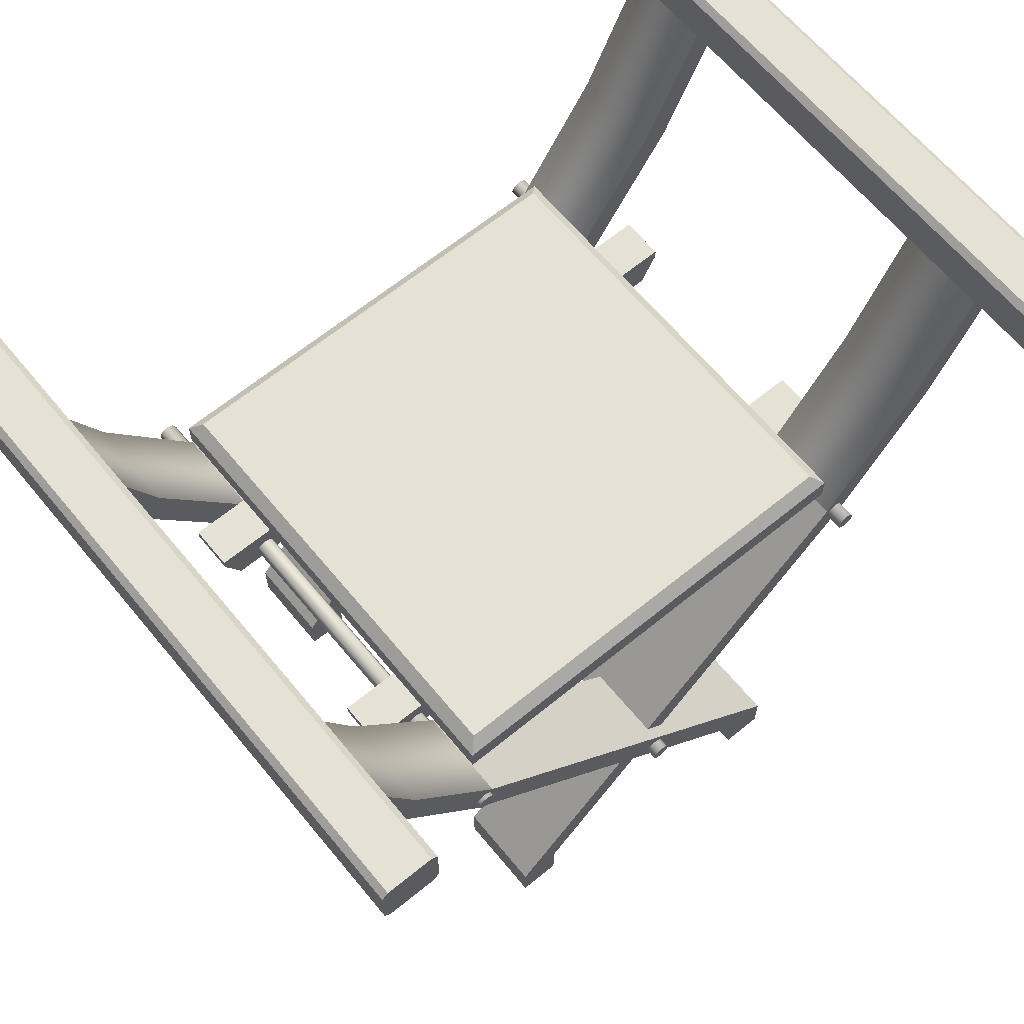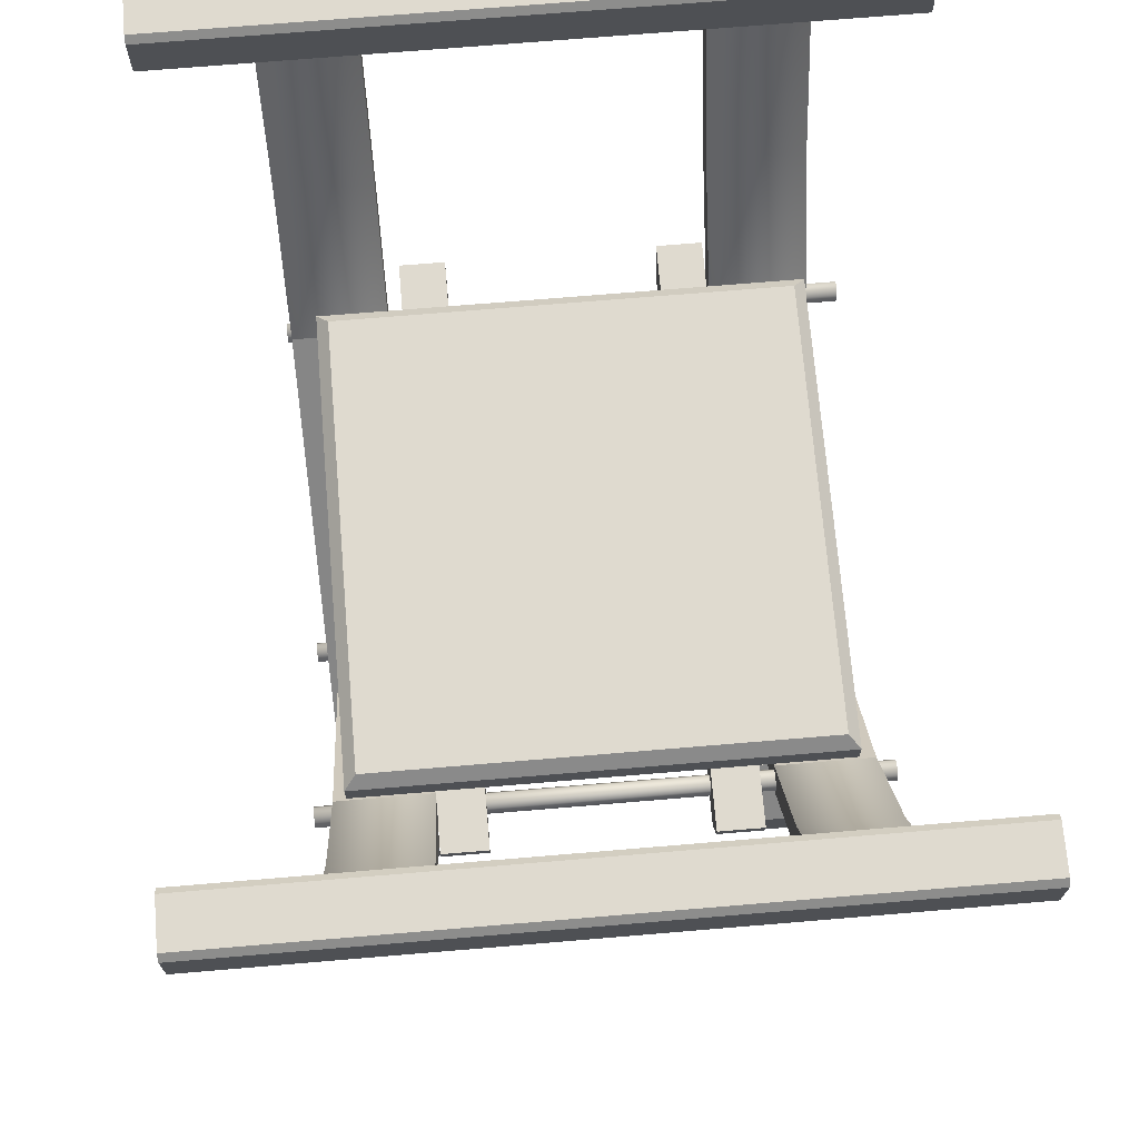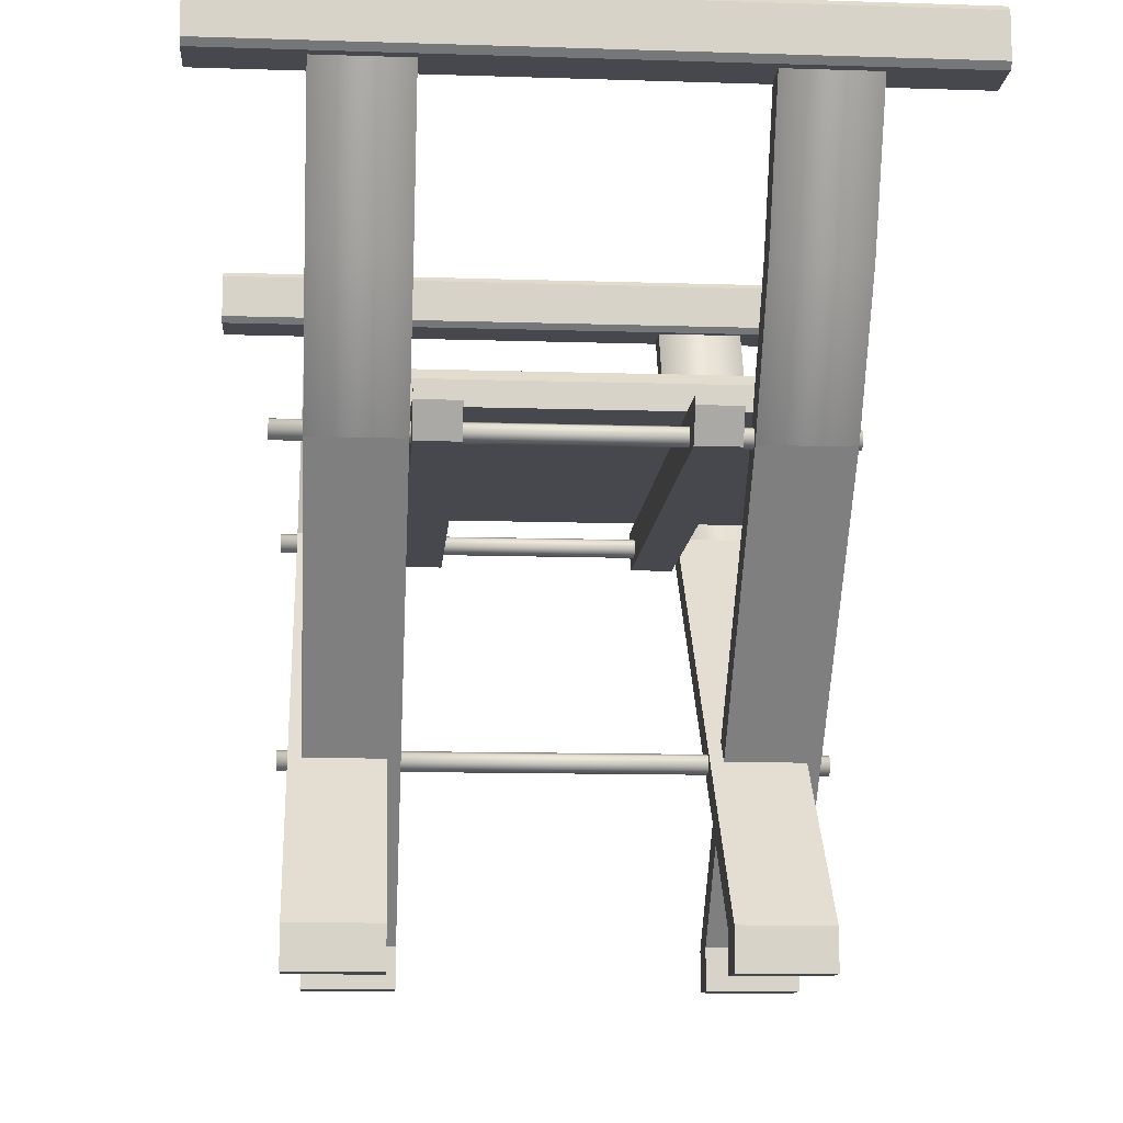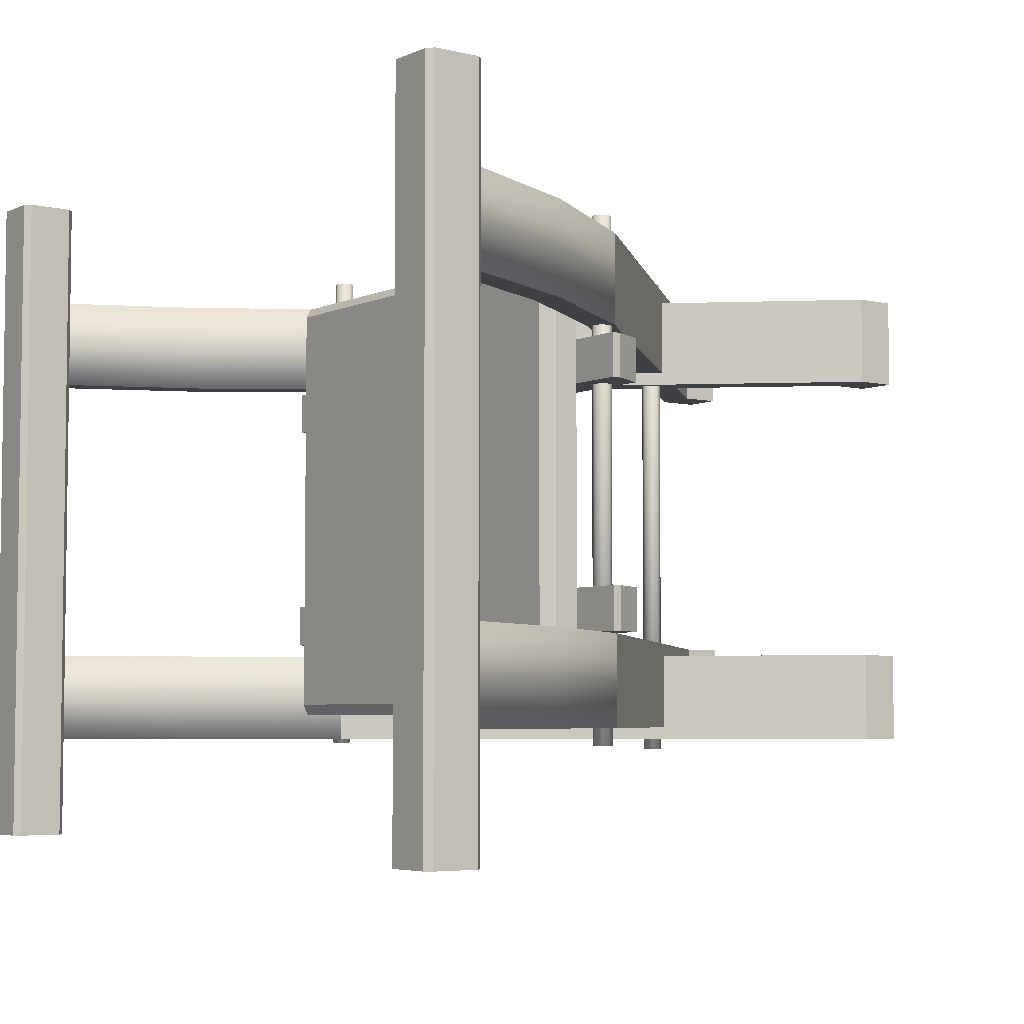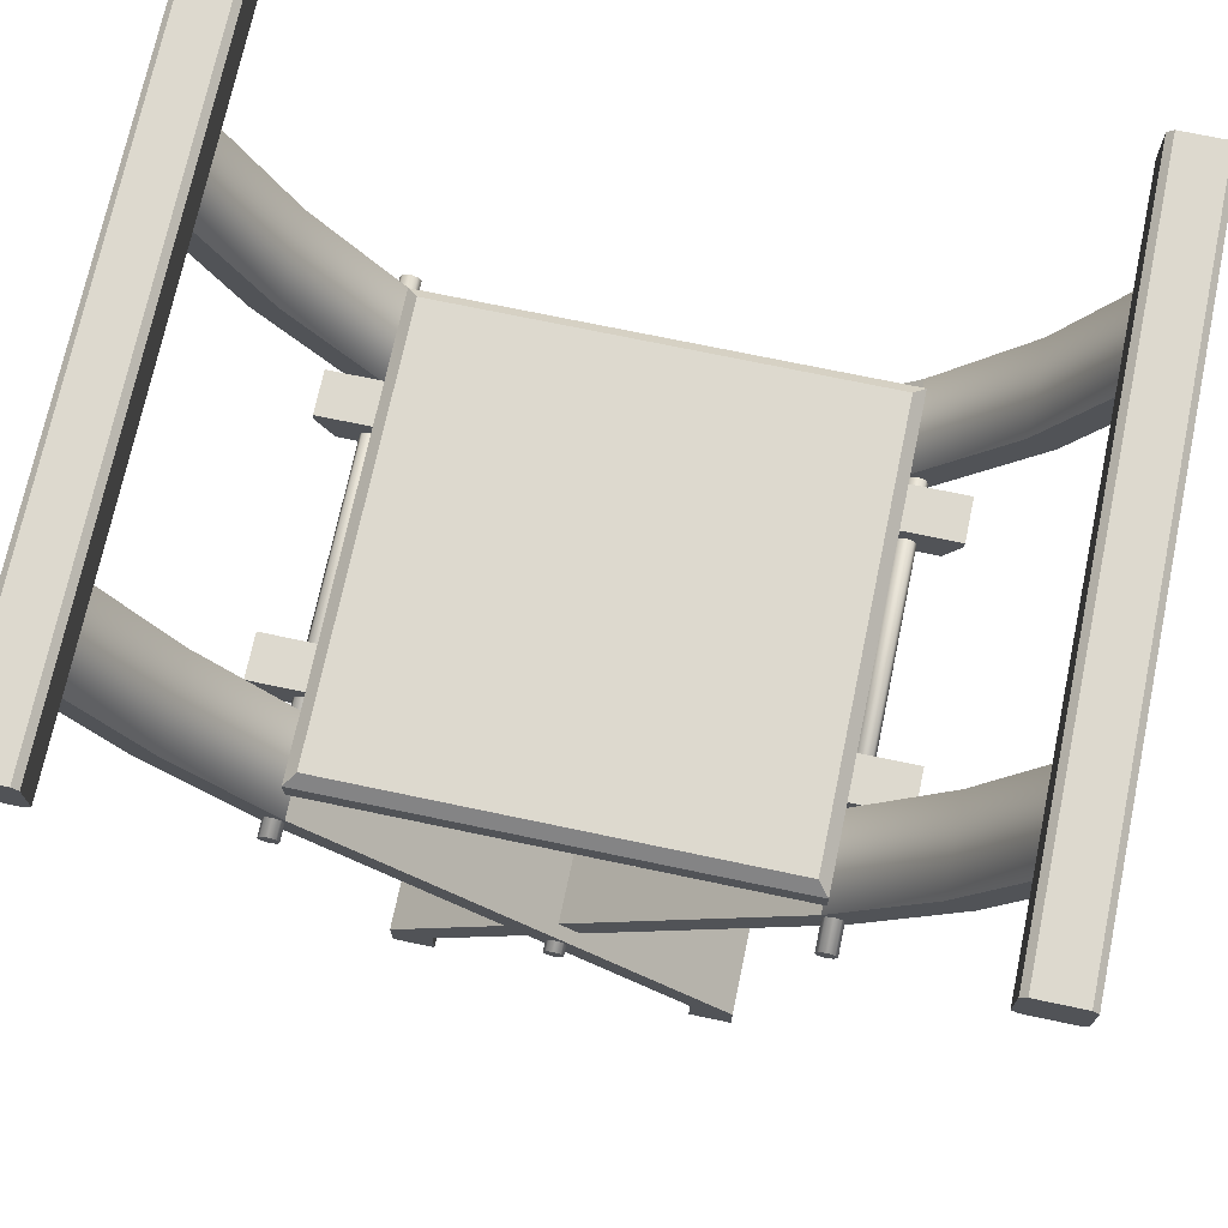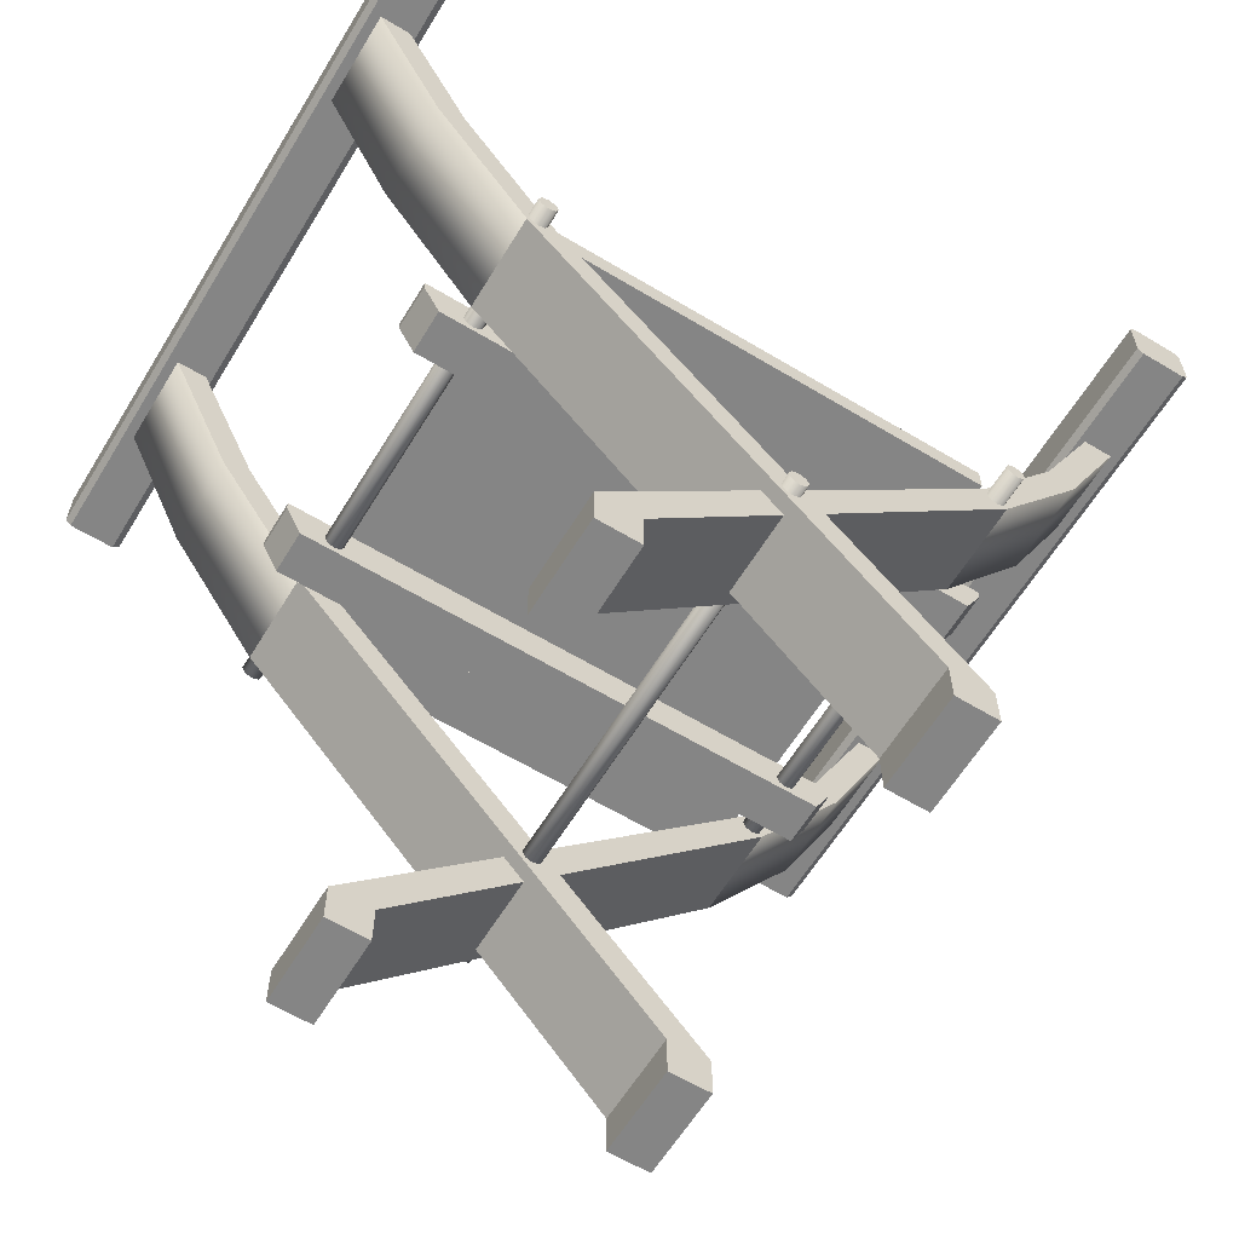
<metadata>
{"format":"obj","ext":"obj","renderer":"f3d","projection":"perspective","resolution":1024,"background":"white","views":[{"elev":64.5,"azim":140.5,"up":"+Y"},{"elev":70.9,"azim":-94.8,"up":"+Y"},{"elev":-11.8,"azim":85.6,"up":"+Y"},{"elev":-4.9,"azim":-126.4,"up":"+Z"},{"elev":71.7,"azim":11.9,"up":"+Y"},{"elev":-61.7,"azim":-31.4,"up":"+Y"}]}
</metadata>
<code>
o Medieval_X_Chair
v -2.272 -1.911 0.9988
v -2.288 -1.918 0.9988
v -2.294 -1.934 0.9988
v -2.288 -1.95 0.9988
v -2.272 -1.956 0.9988
v -2.256 -1.95 0.9988
v -2.249 -1.934 0.9988
v -2.256 -1.918 0.9988
v -2.272 -1.911 -0.2012
v -2.288 -1.918 -0.2012
v -2.294 -1.934 -0.2012
v -2.288 -1.95 -0.2012
v -2.272 -1.956 -0.2012
v -2.256 -1.95 -0.2012
v -2.249 -1.934 -0.2012
v -2.256 -1.918 -0.2012
v -2.815 -2.505 -0.2163
v -2.799 -2.512 -0.2163
v -2.792 -2.528 -0.2163
v -2.799 -2.544 -0.2163
v -2.815 -2.55 -0.2163
v -2.831 -2.544 -0.2163
v -2.837 -2.528 -0.2163
v -2.831 -2.512 -0.2163
v -2.815 -2.505 0.9837
v -2.799 -2.512 0.9837
v -2.792 -2.528 0.9837
v -2.799 -2.544 0.9837
v -2.815 -2.55 0.9837
v -2.831 -2.544 0.9837
v -2.837 -2.528 0.9837
v -2.831 -2.512 0.9837
v -3.358 -1.911 0.9988
v -3.374 -1.918 0.9988
v -3.38 -1.934 0.9988
v -3.374 -1.95 0.9988
v -3.358 -1.956 0.9988
v -3.342 -1.95 0.9988
v -3.335 -1.934 0.9988
v -3.342 -1.918 0.9988
v -3.358 -1.911 -0.2012
v -3.374 -1.918 -0.2012
v -3.38 -1.934 -0.2012
v -3.374 -1.95 -0.2012
v -3.358 -1.956 -0.2012
v -3.342 -1.95 -0.2012
v -3.335 -1.934 -0.2012
v -3.342 -1.918 -0.2012
v -1.855 -1.162 1.169
v -1.841 -1.177 1.169
v -1.841 -1.282 1.169
v -1.855 -1.296 1.169
v -1.96 -1.296 1.169
v -1.974 -1.282 1.169
v -1.974 -1.177 1.169
v -1.96 -1.162 1.169
v -3.775 -1.162 1.169
v -3.789 -1.177 1.169
v -3.789 -1.282 1.169
v -3.775 -1.296 1.169
v -3.67 -1.296 1.169
v -3.656 -1.282 1.169
v -3.656 -1.177 1.169
v -3.67 -1.162 1.169
v -3.67 -1.162 -0.4315
v -3.656 -1.177 -0.4315
v -3.656 -1.282 -0.4315
v -3.67 -1.296 -0.4315
v -3.775 -1.296 -0.4315
v -3.789 -1.282 -0.4315
v -3.789 -1.177 -0.4315
v -3.775 -1.162 -0.4315
v -1.96 -1.162 -0.4315
v -1.974 -1.177 -0.4315
v -1.974 -1.282 -0.4315
v -1.96 -1.296 -0.4315
v -1.855 -1.296 -0.4315
v -1.841 -1.282 -0.4315
v -1.841 -1.177 -0.4315
v -1.855 -1.162 -0.4315
v -3.536 -1.611 0.05028
v -3.688 -1.288 0.05028
v -3.597 -1.633 0.05028
v -3.757 -1.288 0.05028
v -2.423 -3 0.05028
v -2.52 -3 0.05028
v -2.52 -2.904 -0.1616
v -2.52 -3 -0.1616
v -3.757 -1.288 -0.1616
v -3.597 -1.633 -0.1616
v -2.423 -3 -0.1616
v -3.383 -1.954 -0.1616
v -3.688 -1.288 -0.1616
v -3.536 -1.611 -0.1616
v -3.333 -1.914 -0.1616
v -2.423 -2.904 -0.1616
v -3.333 -1.914 0.05028
v -3.383 -1.954 0.05028
v -2.861 -2.528 -0.1616
v -2.815 -2.478 -0.1616
v -2.423 -2.904 0.05028
v -2.52 -2.904 0.05028
v -2.815 -2.578 -0.1616
v -2.769 -2.528 -0.1616
v -2.861 -2.528 -0.05565
v -2.815 -2.578 -0.05565
v -2.815 -2.478 -0.05565
v -2.769 -2.528 -0.05565
v -2.861 -2.528 -0.08592
v -2.815 -2.478 -0.08592
v -2.815 -2.578 -0.08592
v -2.769 -2.528 -0.08592
v -2.861 -2.528 0.02001
v -2.815 -2.578 0.02001
v -3.11 -2.904 -0.1918
v -3.206 -2.904 -0.1918
v -2.815 -2.478 0.02001
v -2.769 -2.528 0.02001
v -2.247 -1.954 -0.1918
v -2.297 -1.914 -0.1918
v -3.206 -2.904 0.02001
v -2.297 -1.914 0.02001
v -2.093 -1.611 0.02001
v -1.942 -1.288 0.02001
v -2.247 -1.954 0.02001
v -3.206 -3 0.02001
v -2.033 -1.633 0.02001
v -1.872 -1.288 0.02001
v -3.11 -3 0.02001
v -3.11 -2.904 0.02001
v -3.11 -3 -0.1918
v -3.206 -3 -0.1918
v -1.872 -1.288 -0.1918
v -2.033 -1.633 -0.1918
v -1.942 -1.288 -0.1918
v -2.093 -1.611 -0.1918
v -2.093 -1.611 0.7171
v -1.942 -1.288 0.7171
v -2.033 -1.633 0.7171
v -1.872 -1.288 0.7171
v -3.206 -3 0.7171
v -3.11 -3 0.7171
v -3.11 -2.904 0.9289
v -3.11 -3 0.9289
v -1.872 -1.288 0.9289
v -2.033 -1.633 0.9289
v -3.206 -3 0.9289
v -2.247 -1.954 0.9289
v -1.942 -1.288 0.9289
v -2.093 -1.611 0.9289
v -2.297 -1.914 0.9289
v -3.206 -2.904 0.9289
v -2.297 -1.914 0.7171
v -2.247 -1.954 0.7171
v -2.769 -2.528 0.9289
v -2.815 -2.478 0.9289
v -3.206 -2.904 0.7171
v -3.11 -2.904 0.7171
v -2.815 -2.578 0.9289
v -2.861 -2.528 0.9289
v -2.769 -2.528 0.823
v -2.815 -2.578 0.823
v -2.815 -2.478 0.823
v -2.861 -2.528 0.823
v -2.769 -2.528 0.8533
v -2.815 -2.478 0.8533
v -2.815 -2.578 0.8533
v -2.861 -2.528 0.8533
v -2.769 -2.528 0.7473
v -2.815 -2.578 0.7473
v -2.52 -2.904 0.9592
v -2.423 -2.904 0.9592
v -2.815 -2.478 0.7473
v -2.861 -2.528 0.7473
v -3.383 -1.954 0.9592
v -3.333 -1.914 0.9592
v -2.423 -2.904 0.7473
v -3.333 -1.914 0.7473
v -3.536 -1.611 0.7473
v -3.688 -1.288 0.7473
v -3.383 -1.954 0.7473
v -2.423 -3 0.7473
v -3.597 -1.633 0.7473
v -3.757 -1.288 0.7473
v -2.52 -3 0.7473
v -2.52 -2.904 0.7473
v -2.52 -3 0.9592
v -2.423 -3 0.9592
v -3.757 -1.288 0.9592
v -3.597 -1.633 0.9592
v -3.688 -1.288 0.9592
v -3.536 -1.611 0.9592
v -2.159 -1.896 0.1518
v -2.196 -1.971 0.1518
v -3.434 -1.971 0.1518
v -3.471 -1.896 0.1518
v -2.159 -1.874 0.1518
v -3.471 -1.874 0.1518
v -3.471 -1.874 0.0518
v -2.159 -1.874 0.0518
v -3.471 -1.896 0.0518
v -3.434 -1.971 0.0518
v -2.196 -1.971 0.0518
v -2.159 -1.896 0.0518
v -2.159 -1.896 0.6131
v -2.196 -1.971 0.6131
v -3.434 -1.971 0.6131
v -3.471 -1.896 0.6131
v -2.159 -1.874 0.6131
v -3.471 -1.874 0.6131
v -3.471 -1.874 0.7131
v -2.159 -1.874 0.7131
v -3.471 -1.896 0.7131
v -3.434 -1.971 0.7131
v -2.196 -1.971 0.7131
v -2.159 -1.896 0.7131
v -3.313 -1.79 -0.1045
v -3.313 -1.79 0.892
v -2.317 -1.79 0.892
v -2.317 -1.79 -0.1045
v -2.29 -1.817 -0.1307
v -2.29 -1.817 0.9182
v -3.339 -1.817 0.9182
v -3.339 -1.817 -0.1307
v -3.339 -1.875 -0.1307
v -3.339 -1.875 0.9182
v -2.29 -1.875 0.9182
v -2.29 -1.875 -0.1307
f 16 15 10 9
f 15 14 11 10
f 14 13 12 11
f 6 3 4 5
f 7 2 3 6
f 8 1 2 7
f 32 31 26 25
f 31 30 27 26
f 30 29 28 27
f 22 19 20 21
f 23 18 19 22
f 24 17 18 23
f 48 47 42 41
f 47 46 43 42
f 46 45 44 43
f 38 35 36 37
f 39 34 35 38
f 40 33 34 39
f 54 53 52 51
f 54 51 50 55
f 61 62 59 60
f 62 63 58 59
f 57 58 63 64
f 50 49 56 55
f 76 77 52 53
f 74 75 54 55
f 56 49 80 73
f 78 79 50 51
f 49 50 79 80
f 77 78 51 52
f 75 76 53 54
f 73 74 55 56
f 72 71 58 57
f 70 69 60 59
f 68 67 62 61
f 66 65 64 63
f 67 66 63 62
f 65 72 57 64
f 71 70 59 58
f 69 68 61 60
f 77 76 75 78
f 79 78 75 74
f 70 67 68 69
f 71 66 67 70
f 66 71 72 65
f 79 74 73 80
f 81 83 98 97
f 83 81 82 84
f 101 102 86 85
f 86 88 91 85
f 102 87 88 86
f 96 101 85 91
f 92 90 94 95
f 90 89 93 94
f 88 87 96 91
f 95 100 99 92
f 101 97 98 102
f 104 96 87 103
f 106 102 98 105
f 107 97 101 108
f 99 100 107 105
f 105 107 108 106
f 103 106 108 104
f 99 105 98 92
f 103 87 102 106
f 100 95 97 107
f 104 108 101 96
f 113 109 116 121
f 117 122 120 110
f 114 130 115 111
f 118 112 119 125
f 114 111 109 113
f 112 110 109 111
f 118 117 110 112
f 110 120 116 109
f 111 115 119 112
f 113 121 130 114
f 116 120 119 115
f 122 117 118 125
f 129 130 121 126
f 127 128 124 123
f 125 127 123 122
f 121 116 132 126
f 115 130 129 131
f 131 129 126 132
f 116 115 131 132
f 134 136 135 133
f 136 134 119 120
f 137 139 154 153
f 139 137 138 140
f 157 158 142 141
f 142 144 147 141
f 158 143 144 142
f 152 157 141 147
f 148 146 150 151
f 146 145 149 150
f 144 143 152 147
f 151 156 155 148
f 157 153 154 158
f 160 152 143 159
f 162 158 154 161
f 163 153 157 164
f 155 156 163 161
f 161 163 164 162
f 159 162 164 160
f 155 161 154 148
f 159 143 158 162
f 156 151 153 163
f 160 164 157 152
f 169 165 172 177
f 173 178 176 166
f 170 186 171 167
f 174 168 175 181
f 170 167 165 169
f 168 166 165 167
f 174 173 166 168
f 166 176 172 165
f 167 171 175 168
f 169 177 186 170
f 172 176 175 171
f 178 173 174 181
f 185 186 177 182
f 183 184 180 179
f 181 183 179 178
f 177 172 188 182
f 171 186 185 187
f 187 185 182 188
f 172 171 187 188
f 190 192 191 189
f 192 190 175 176
f 193 196 195 194
f 196 193 197 198
f 196 198 199 201
f 198 197 200 199
f 197 193 204 200
f 195 196 201 202
f 193 194 203 204
f 194 195 202 203
f 204 203 202 201
f 200 204 201 199
f 209 205 208 210
f 205 206 207 208
f 215 214 207 206
f 216 215 206 205
f 214 213 208 207
f 212 216 205 209
f 211 212 209 210
f 213 211 210 208
f 213 216 212 211
f 214 215 216 213
f 220 217 218 219
f 217 224 223 218
f 224 217 220 221
f 221 220 219 222
f 222 219 218 223
f 227 222 223 226
f 228 221 222 227
f 225 224 221 228
f 226 223 224 225
f 226 225 228 227
f 9 1 8 16
f 2 1 9 10
f 11 3 2 10
f 12 4 3 11
f 12 13 5 4
f 13 14 6 5
f 14 15 7 6
f 16 8 7 15
f 25 17 24 32
f 18 17 25 26
f 27 19 18 26
f 28 20 19 27
f 28 29 21 20
f 29 30 22 21
f 30 31 23 22
f 32 24 23 31
f 41 33 40 48
f 34 33 41 42
f 43 35 34 42
f 44 36 35 43
f 44 45 37 36
f 45 46 38 37
f 46 47 39 38
f 48 40 39 47
f 84 89 90 83
f 83 90 92 98
f 81 94 93 82
f 94 81 97 95
f 123 136 120 122
f 136 123 124 135
f 134 127 125 119
f 133 128 127 134
f 140 145 146 139
f 139 146 148 154
f 137 150 149 138
f 150 137 153 151
f 179 192 176 178
f 192 179 180 191
f 190 183 181 175
f 189 184 183 190

</code>
